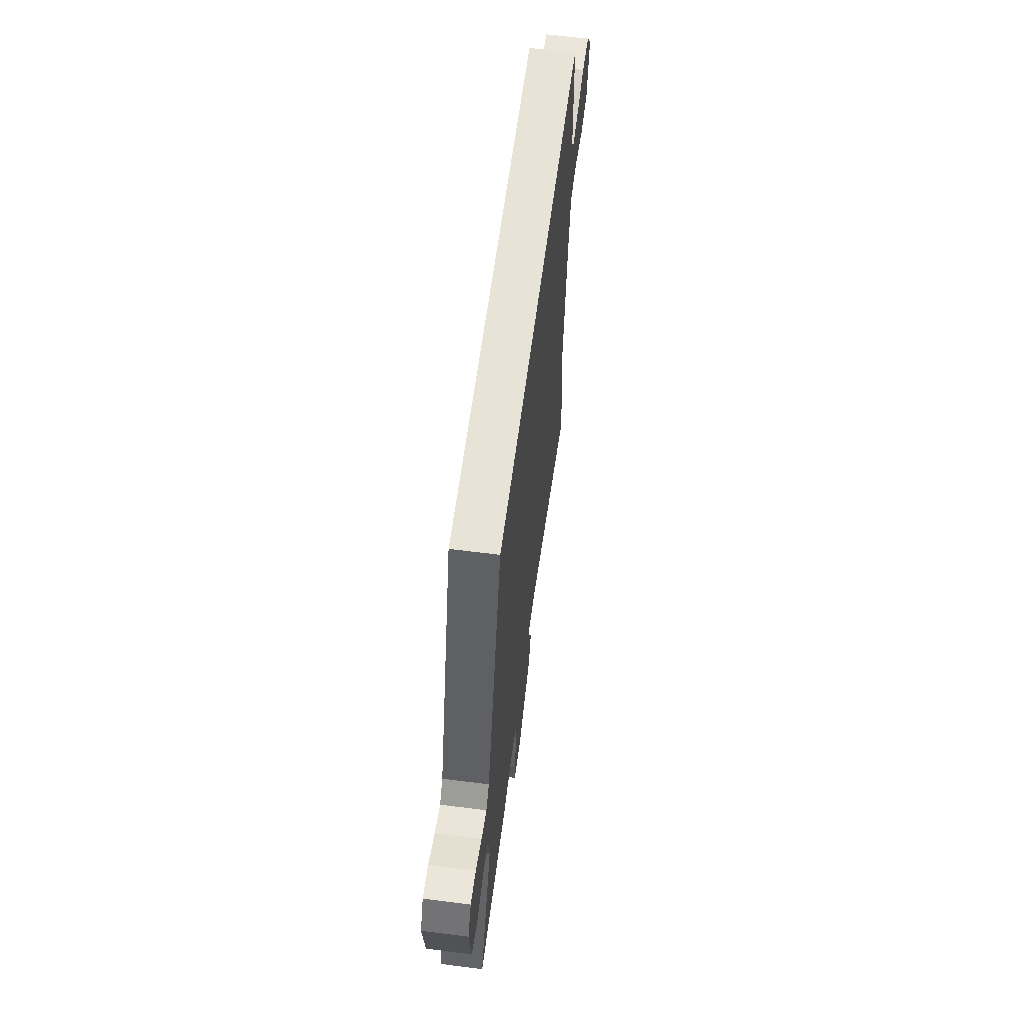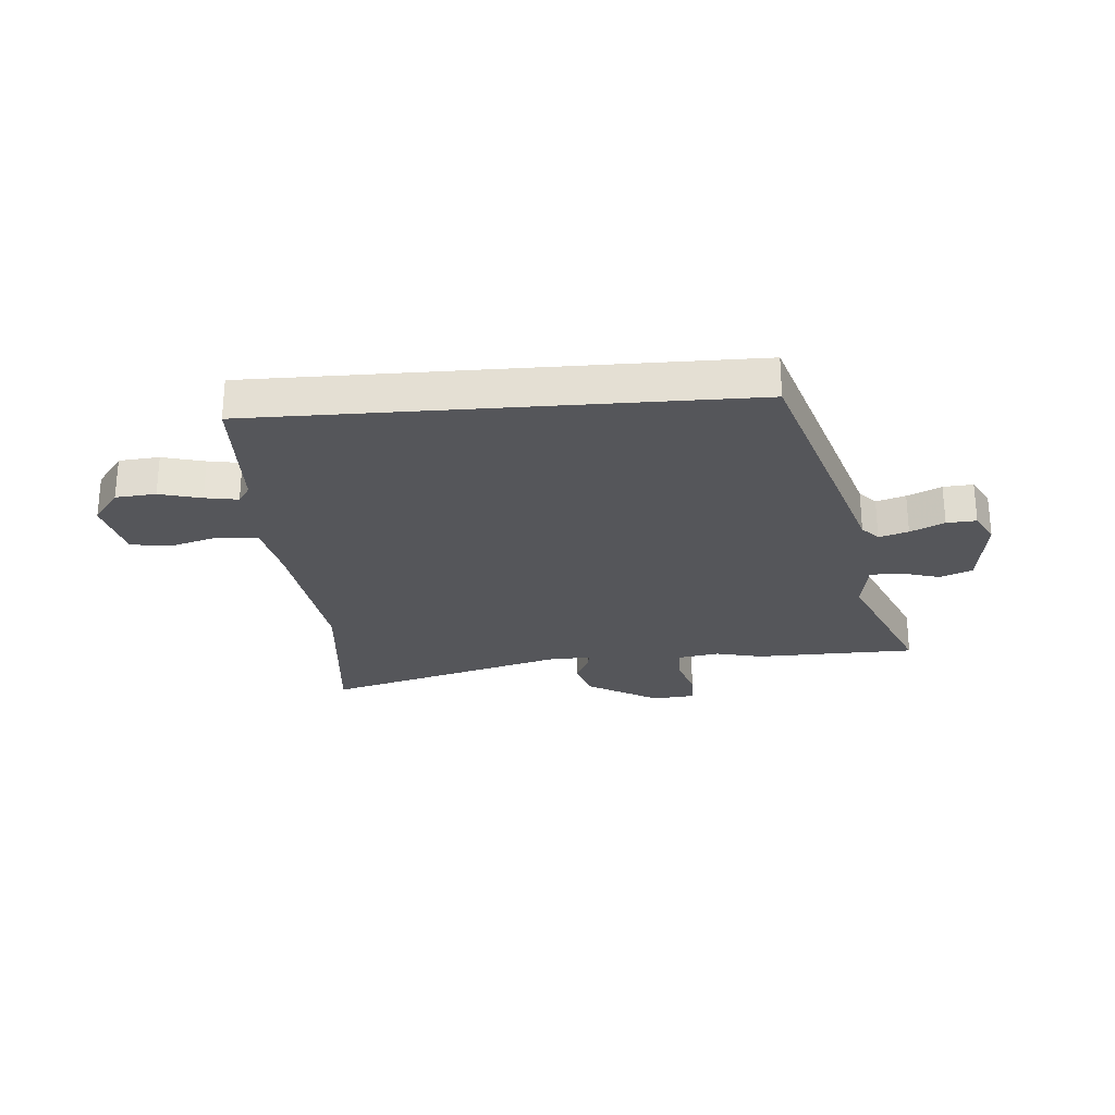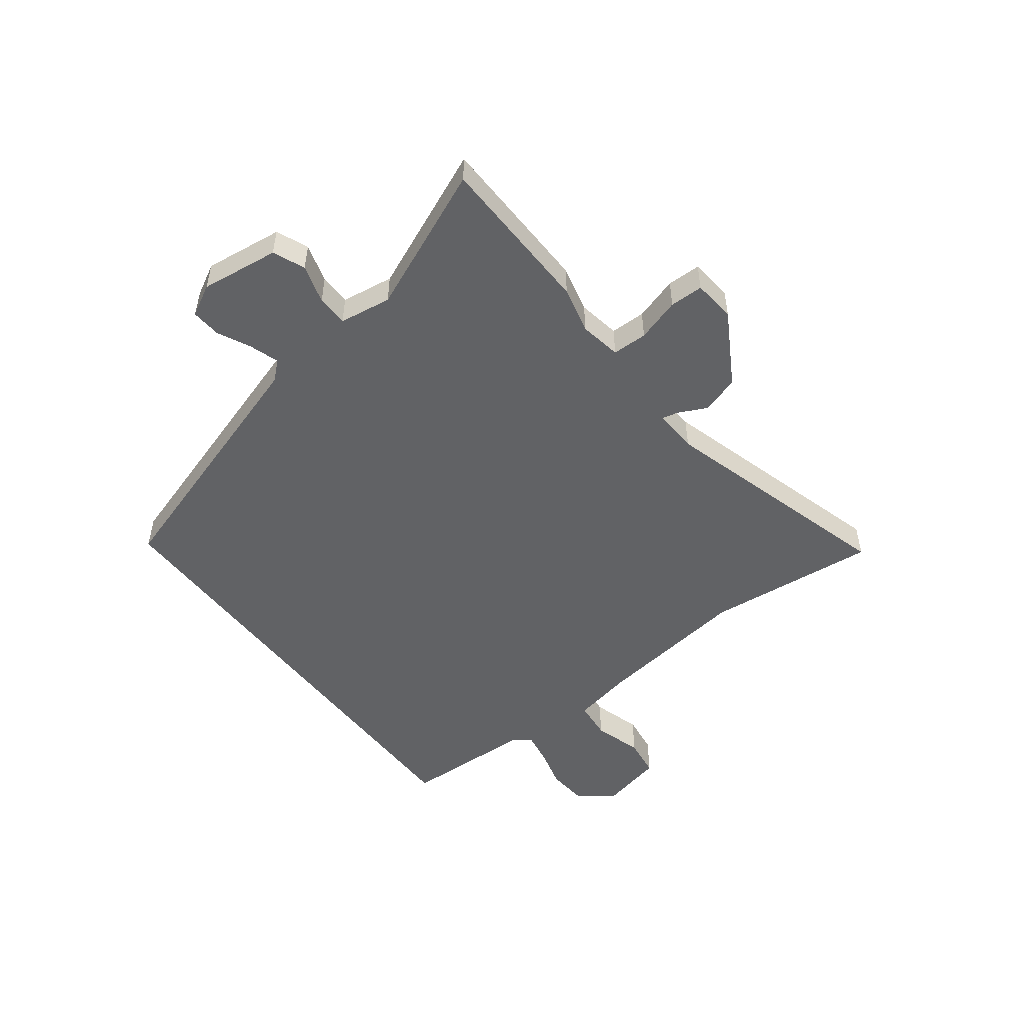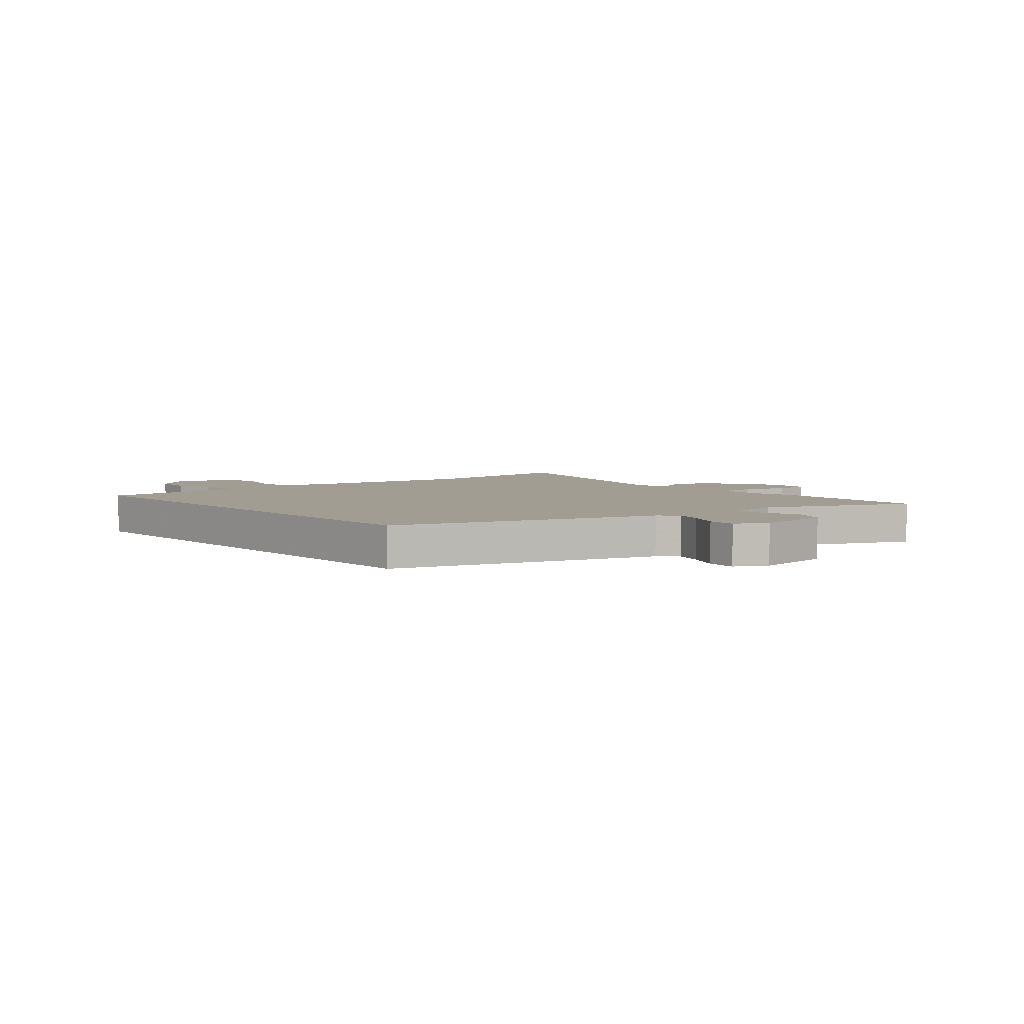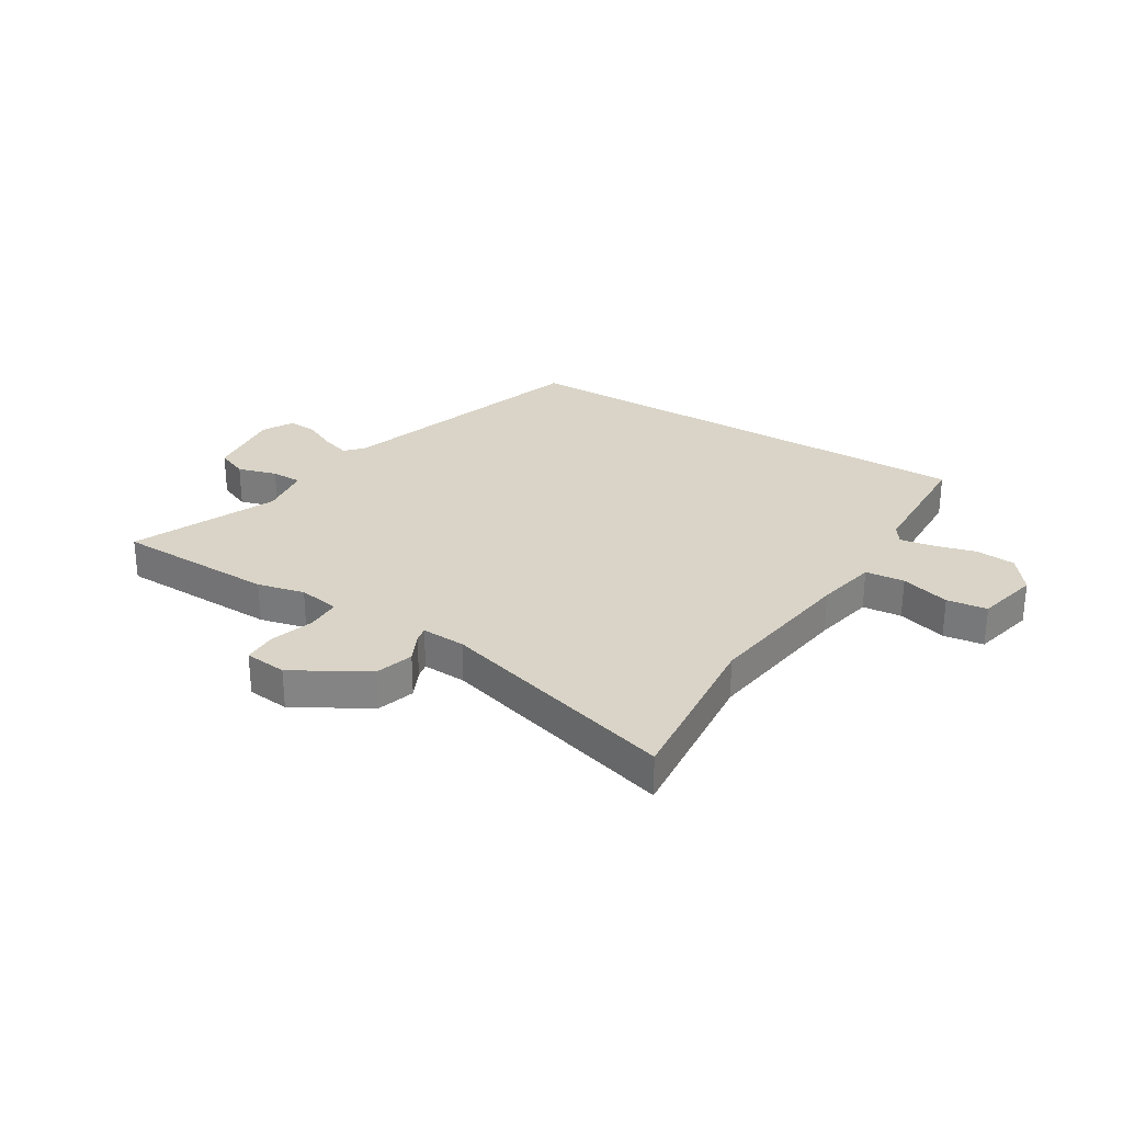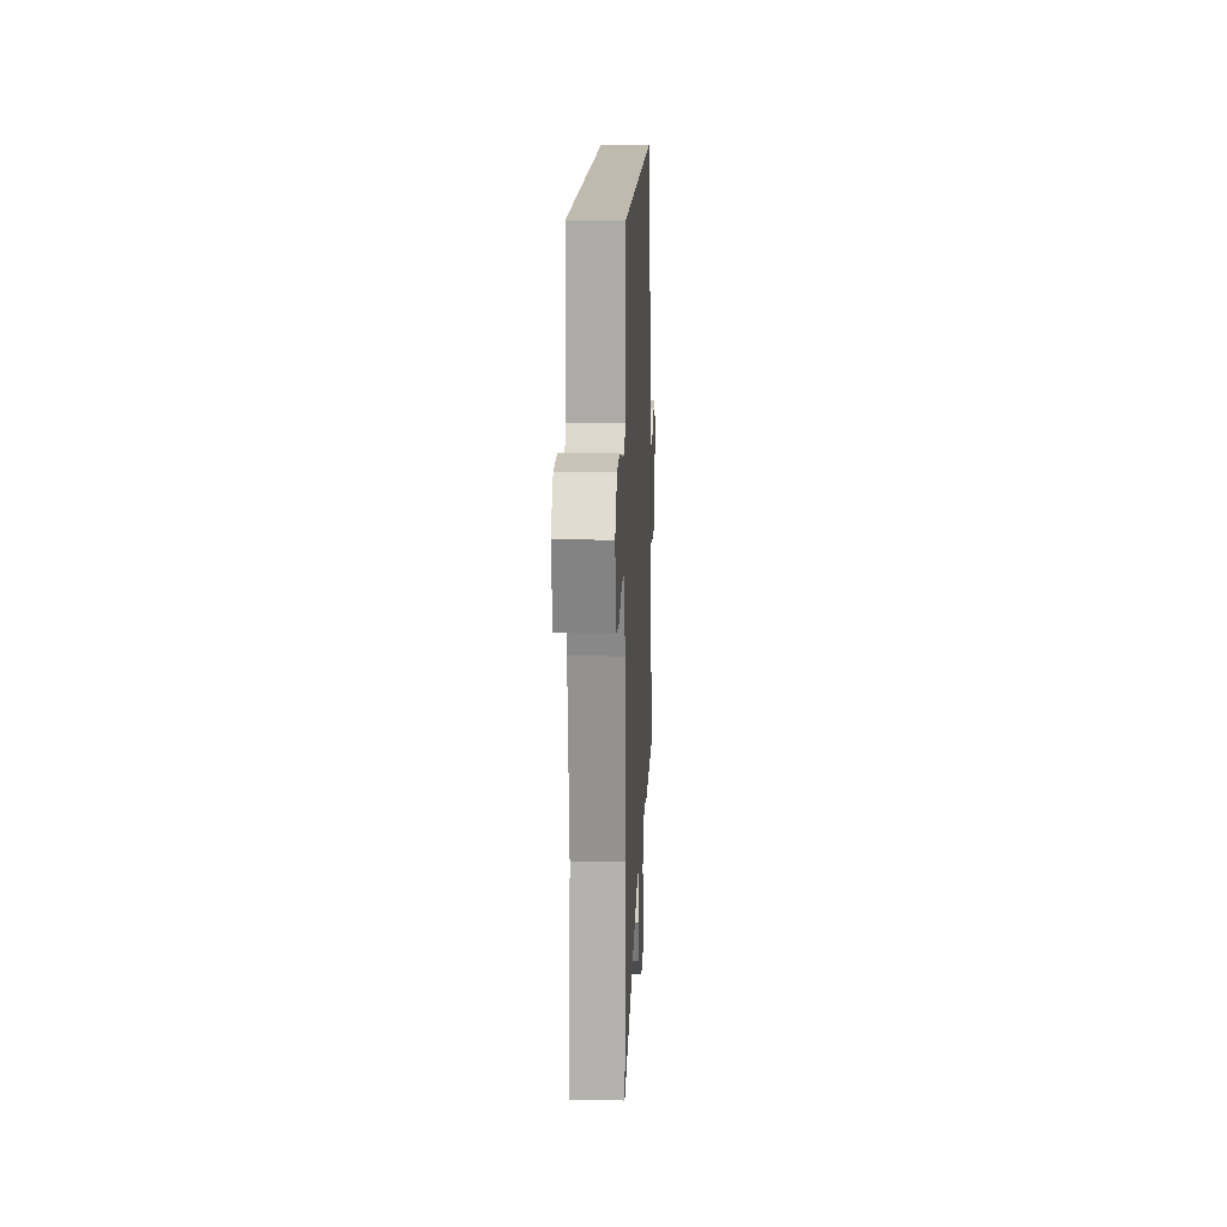
<metadata>
{"format":"obj","ext":"obj","renderer":"f3d","projection":"perspective","resolution":1024,"background":"white","views":[{"elev":61.5,"azim":97.4,"up":"+Z"},{"elev":-26.0,"azim":4.5,"up":"+Y"},{"elev":-50.6,"azim":127.2,"up":"+Y"},{"elev":4.7,"azim":49.2,"up":"+Y"},{"elev":28.4,"azim":-148.3,"up":"+Y"},{"elev":15.5,"azim":-87.5,"up":"+Z"}]}
</metadata>
<code>
v 0.357 0.07 0.5
v 0.503 0.07 0.037
v 0.532 0.07 0.005
v 0.584 0.07 0.022
v 0.644 0.07 0.051
v 0.697 0.07 0.055
v 0.727 0.07 -0.001
v 0.709 0.07 -0.142
v 0.652 0.07 -0.166
v 0.582 0.07 -0.145
v 0.526 0.07 -0.146
v 0.512 0.07 -0.24
v 0.622 0.07 -0.497
v 0.333 0.07 -0.504
v 0.249 0.07 -0.484
v 0.174 0.07 -0.497
v 0.173 0.07 -0.56
v 0.197 0.07 -0.638
v 0.196 0.07 -0.698
v 0.12 0.07 -0.706
v -0.011 0.07 -0.63
v -0.032 0.07 -0.562
v -0.007 0.07 -0.51
v -0.001 0.07 -0.482
v -0.08 0.07 -0.486
v -0.511 0.07 -0.609
v -0.48 0.07 -0.3
v -0.518 0.07 -0.022
v -0.54 0.07 0.087
v -0.61 0.07 0.094
v -0.698 0.07 0.068
v -0.77 0.07 0.078
v -0.796 0.07 0.191
v -0.748 0.07 0.255
v -0.676 0.07 0.261
v -0.601 0.07 0.241
v -0.542 0.07 0.231
v -0.52 0.07 0.264
v -0.511 0.07 0.5
v 0.357 0 0.5
v 0.503 0 0.037
v 0.532 0 0.005
v 0.584 0 0.022
v 0.644 0 0.051
v 0.697 0 0.055
v 0.727 0 -0.001
v 0.709 0 -0.142
v 0.652 0 -0.166
v 0.582 0 -0.145
v 0.526 0 -0.146
v 0.512 0 -0.24
v 0.622 0 -0.497
v 0.333 0 -0.504
v 0.249 0 -0.484
v 0.174 0 -0.497
v 0.173 0 -0.56
v 0.197 0 -0.638
v 0.196 0 -0.698
v 0.12 0 -0.706
v -0.011 0 -0.63
v -0.032 0 -0.562
v -0.007 0 -0.51
v -0.001 0 -0.482
v -0.08 0 -0.486
v -0.511 0 -0.609
v -0.48 0 -0.3
v -0.518 0 -0.022
v -0.54 0 0.087
v -0.61 0 0.094
v -0.698 0 0.068
v -0.77 0 0.078
v -0.796 0 0.191
v -0.748 0 0.255
v -0.676 0 0.261
v -0.601 0 0.241
v -0.542 0 0.231
v -0.52 0 0.264
v -0.511 0 0.5
f 38 39 1 2
f 37 38 2 3
f 36 37 3
f 33 34 35 36
f 33 36 3
f 30 31 32 33
f 29 30 33 3
f 28 29 3
f 27 28 3
f 25 26 27 3
f 24 25 3 4
f 23 24 4 5
f 17 18 19 20
f 16 17 20 21
f 12 13 14 15
f 11 12 15 16
f 7 8 9 10
f 7 10 11
f 6 7 11
f 16 21 22 23
f 11 16 23
f 5 6 11 23
f 41 40 78 77
f 42 41 77 76
f 42 76 75
f 75 74 73 72
f 42 75 72
f 72 71 70 69
f 42 72 69 68
f 42 68 67
f 42 67 66
f 42 66 65 64
f 43 42 64 63
f 44 43 63 62
f 59 58 57 56
f 60 59 56 55
f 54 53 52 51
f 55 54 51 50
f 49 48 47 46
f 50 49 46
f 50 46 45
f 62 61 60 55
f 62 55 50
f 62 50 45 44
f 1 40 41 2
f 2 41 42 3
f 3 42 43 4
f 4 43 44 5
f 5 44 45 6
f 6 45 46 7
f 7 46 47 8
f 8 47 48 9
f 9 48 49 10
f 10 49 50 11
f 11 50 51 12
f 12 51 52 13
f 13 52 53 14
f 14 53 54 15
f 15 54 55 16
f 16 55 56 17
f 17 56 57 18
f 18 57 58 19
f 19 58 59 20
f 20 59 60 21
f 21 60 61 22
f 22 61 62 23
f 23 62 63 24
f 24 63 64 25
f 25 64 65 26
f 26 65 66 27
f 27 66 67 28
f 28 67 68 29
f 29 68 69 30
f 30 69 70 31
f 31 70 71 32
f 32 71 72 33
f 33 72 73 34
f 34 73 74 35
f 35 74 75 36
f 36 75 76 37
f 37 76 77 38
f 38 77 78 39
f 39 78 40 1

</code>
